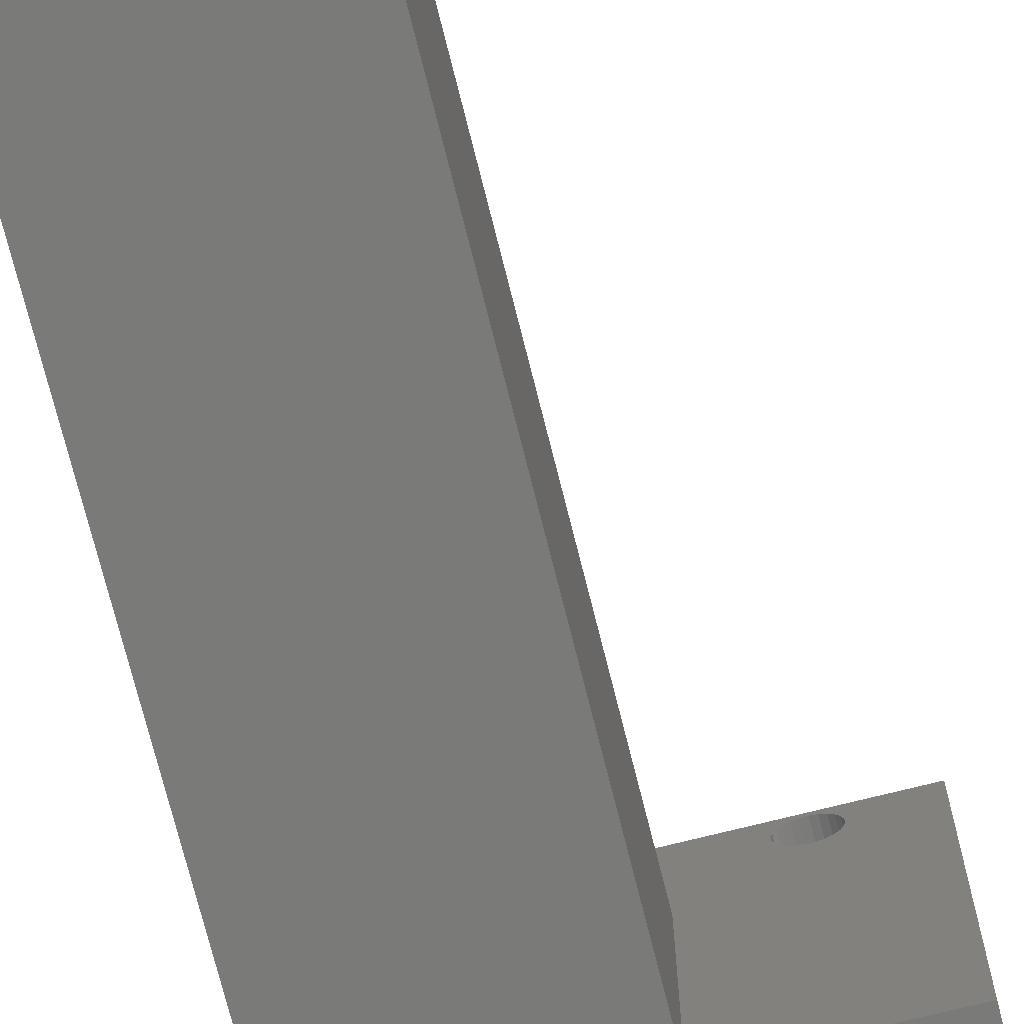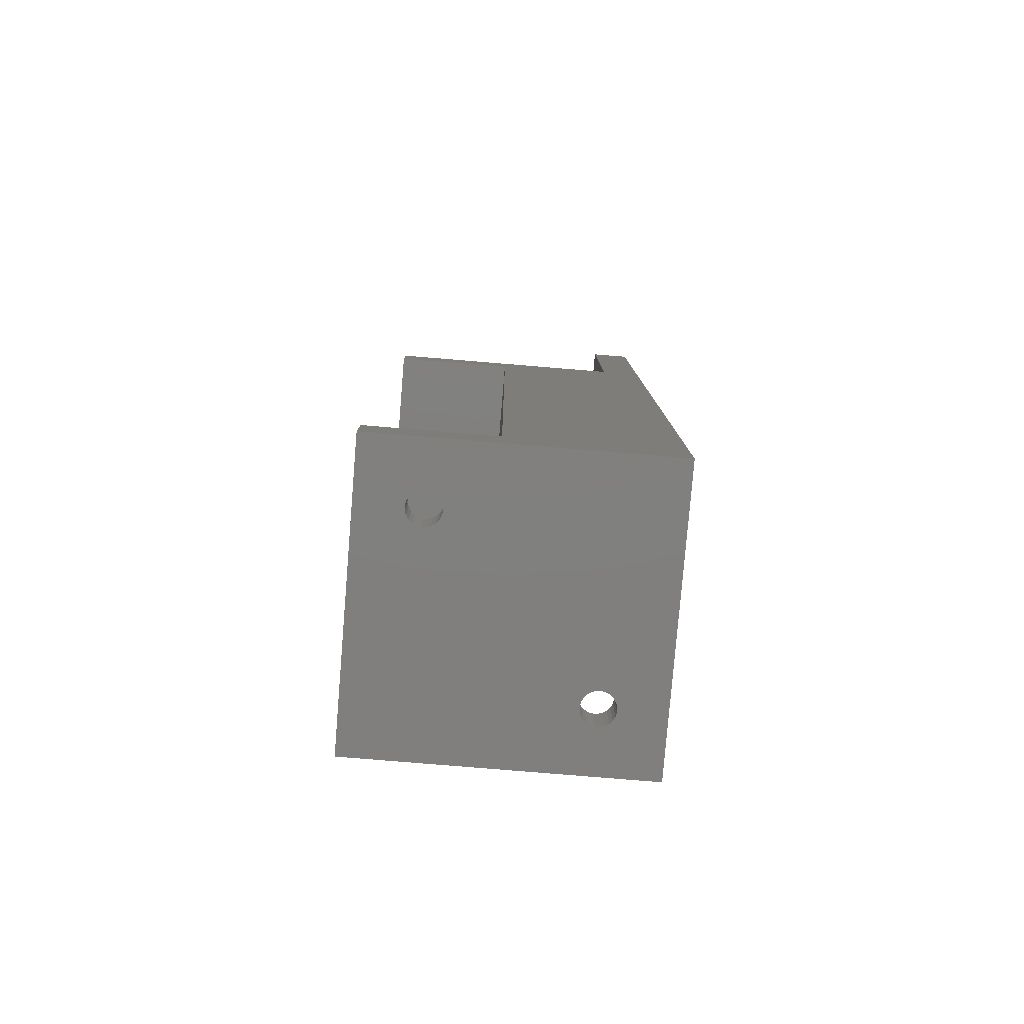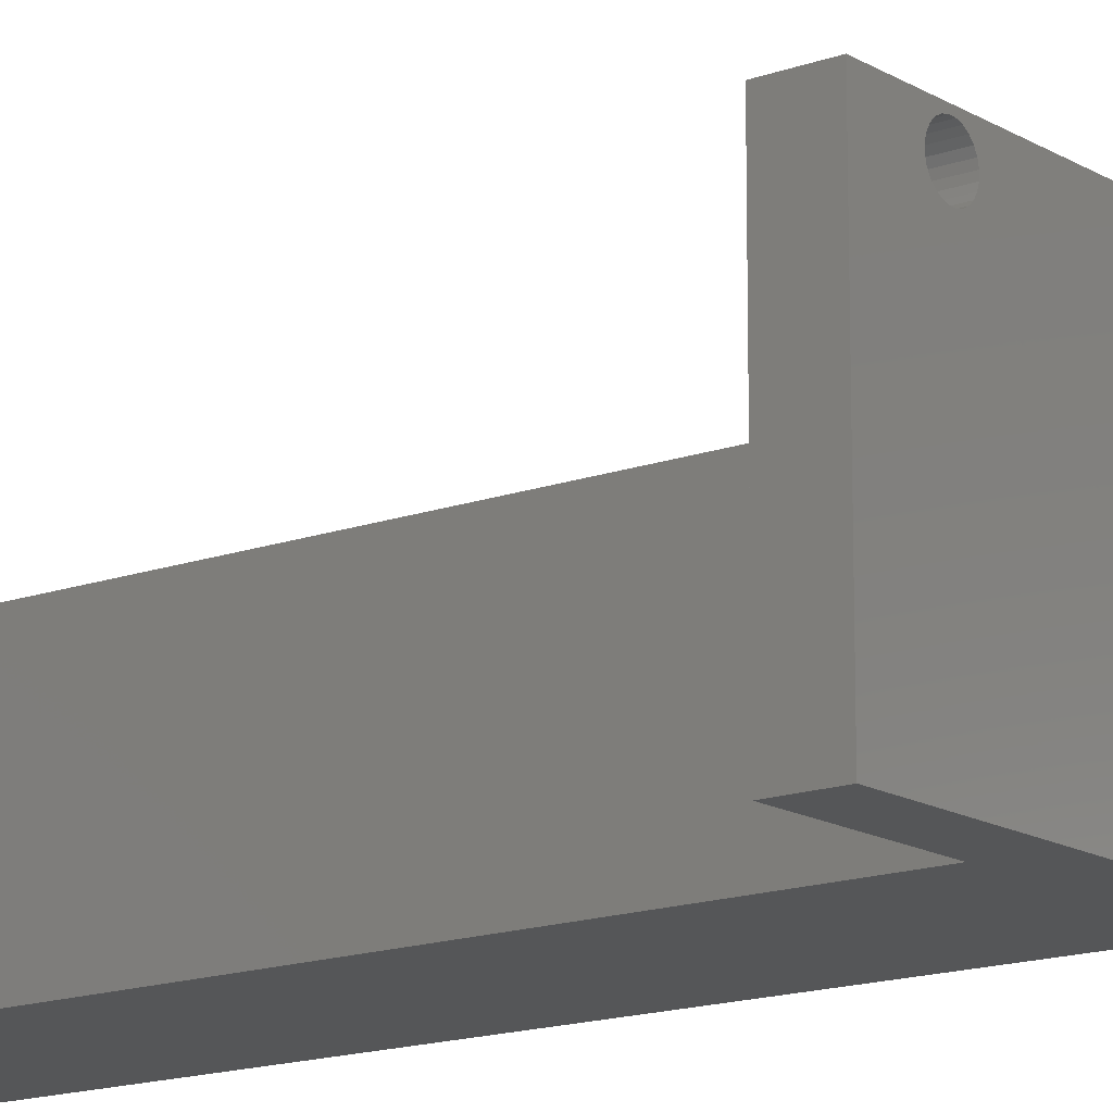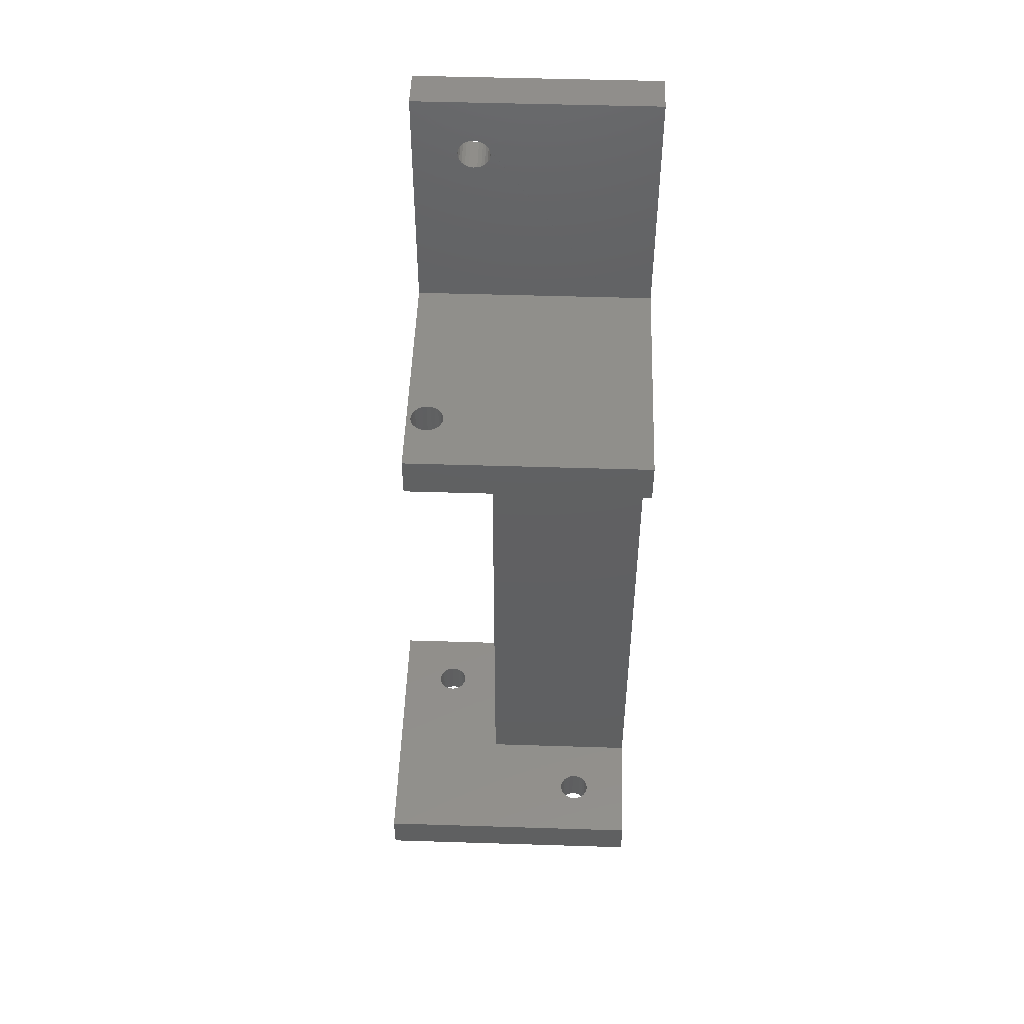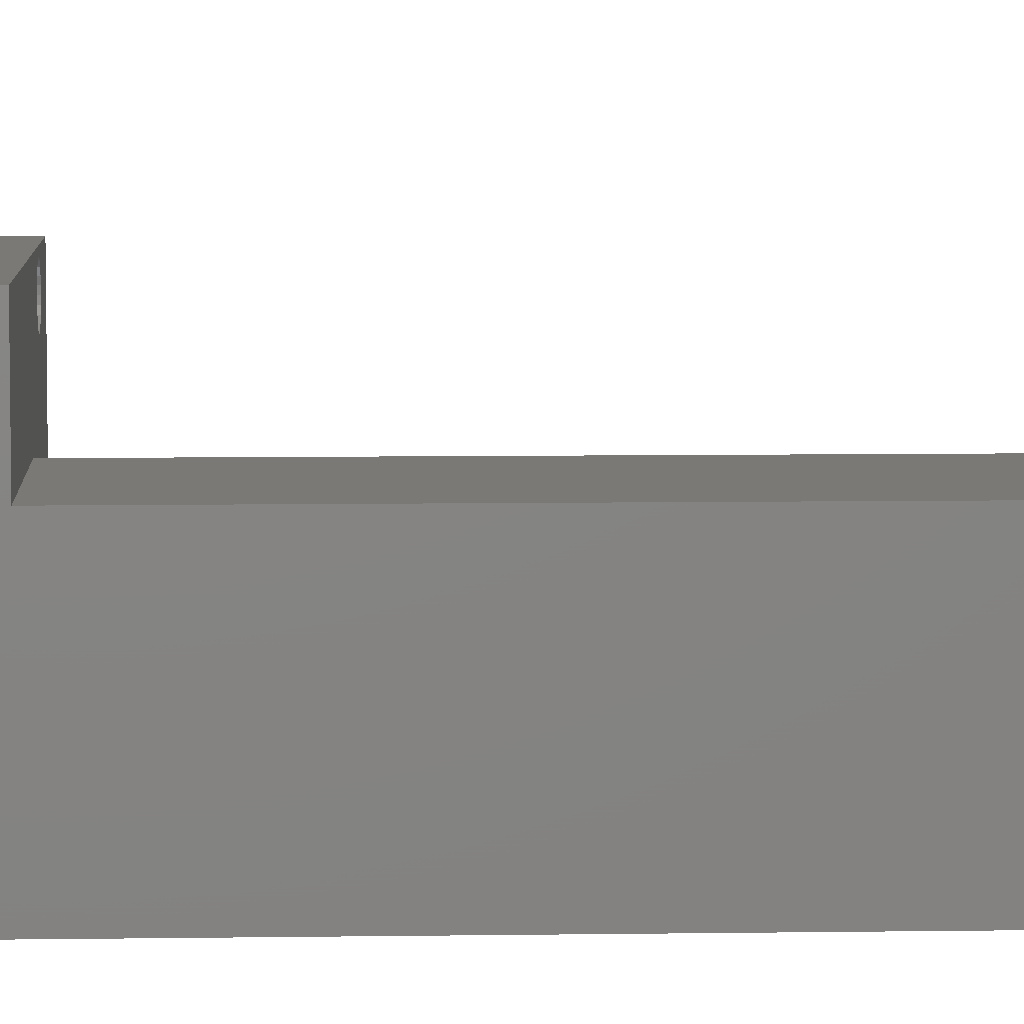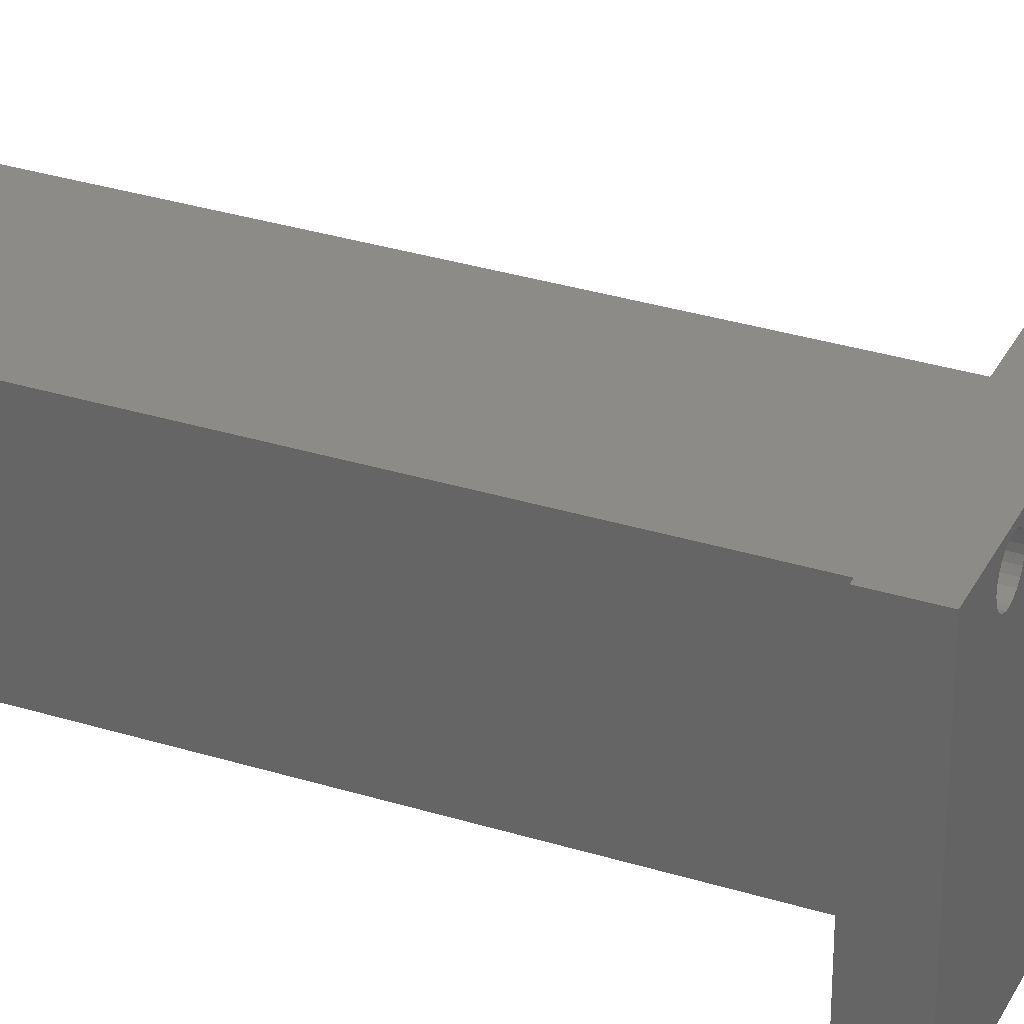
<metadata>
{"format":"stl","ext":"stl","renderer":"f3d","projection":"perspective","resolution":1024,"background":"white","views":[{"elev":-73.1,"azim":-165.9,"up":"+Y"},{"elev":-79.9,"azim":-4.7,"up":"+Z"},{"elev":-15.0,"azim":-51.9,"up":"+Y"},{"elev":49.1,"azim":-88.0,"up":"+Z"},{"elev":6.8,"azim":87.4,"up":"+Y"},{"elev":32.6,"azim":-66.7,"up":"+Y"}]}
</metadata>
<code>
# stl→obj: 207 verts, 450 faces
v -3395 656.8 98.67
v -3390 664.2 98.67
v -3395 691.8 98.67
v -3390 663.7 98.67
v -3390 663.2 98.67
v -3389 662.8 98.67
v -3380 656.8 98.67
v -3389 662.5 98.67
v -3388 662.4 98.67
v -3387 662.5 98.67
v -3387 662.7 98.67
v -3386 663.1 98.67
v -3386 663.5 98.67
v -3386 664 98.67
v -3386 664.5 98.67
v -3380 676.8 98.67
v -3370 683.7 98.67
v -3370 684.2 98.67
v -3370 683.2 98.67
v -3369 682.8 98.67
v -3360 676.8 98.67
v -3369 682.5 98.67
v -3368 682.4 98.67
v -3367 682.5 98.67
v -3367 682.7 98.67
v -3366 683.1 98.67
v -3366 683.5 98.67
v -3366 684 98.67
v -3366 684.5 98.67
v -3369 686 98.67
v -3360 691.8 98.67
v -3389 665.6 98.67
v -3390 665.2 98.67
v -3390 664.7 98.67
v -3389 666 98.67
v -3389 666.2 98.67
v -3388 666.3 98.67
v -3387 666.2 98.67
v -3387 665.9 98.67
v -3386 665.5 98.67
v -3386 665 98.67
v -3369 685.6 98.67
v -3370 685.2 98.67
v -3370 684.7 98.67
v -3369 686.2 98.67
v -3368 686.3 98.67
v -3367 686.2 98.67
v -3367 685.9 98.67
v -3366 685.5 98.67
v -3366 685 98.67
v -3360 656.8 93.67
v -3395 656.8 93.67
v -3365 656.8 180.7
v -3360 656.8 210.7
v -3380 656.8 175.7
v -3395 656.8 175.7
v -3365 656.8 210.7
v -3395 656.8 180.7
v -3360 691.8 93.67
v -3360 676.8 175.7
v -3360 677.5 202.5
v -3360 677.4 203
v -3360 686.8 175.7
v -3360 677.7 202
v -3360 678.1 201.6
v -3360 678.5 201.4
v -3360 679 201.2
v -3360 679.5 201.2
v -3360 680 201.3
v -3360 680.5 201.5
v -3360 680.9 201.9
v -3360 681.2 202.3
v -3360 681.3 202.8
v -3360 681.3 203.3
v -3360 678.2 204.8
v -3360 686.8 210.7
v -3360 677.8 204.5
v -3360 677.5 204
v -3360 677.4 203.5
v -3360 678.7 205
v -3360 679.2 205.2
v -3360 679.7 205.1
v -3360 680.2 205
v -3360 680.6 204.7
v -3360 681 204.3
v -3360 681.2 203.9
v -3395 691.8 93.67
v -3389 662.5 93.67
v -3389 662.8 93.67
v -3388 666.3 93.67
v -3388 662.4 93.67
v -3386 663.1 93.67
v -3387 662.7 93.67
v -3389 665.6 93.67
v -3389 666 93.67
v -3386 664.5 93.67
v -3386 665 93.67
v -3387 662.5 93.67
v -3390 665.2 93.67
v -3390 664.7 93.67
v -3395 661.8 180.7
v -3365 661.8 180.7
v -3369 685.6 93.67
v -3369 686 93.67
v -3390 664.2 93.67
v -3389 666.2 93.67
v -3387 666.2 93.67
v -3387 665.9 93.67
v -3386 665.5 93.67
v -3370 685.2 93.67
v -3370 684.7 93.67
v -3370 684.2 93.67
v -3369 686.2 93.67
v -3368 686.3 93.67
v -3367 686.2 93.67
v -3367 685.9 93.67
v -3366 685.5 93.67
v -3366 685 93.67
v -3366 684.5 93.67
v -3390 663.2 93.67
v -3390 663.7 93.67
v -3386 663.5 93.67
v -3386 664 93.67
v -3370 683.7 93.67
v -3370 683.2 93.67
v -3369 682.8 93.67
v -3369 682.5 93.67
v -3368 682.4 93.67
v -3367 682.5 93.67
v -3367 682.7 93.67
v -3366 683.1 93.67
v -3366 683.5 93.67
v -3366 684 93.67
v -3365 661.8 210.7
v -3389 682.8 180.7
v -3389 682.5 175.7
v -3389 682.8 175.7
v -3389 682.5 180.7
v -3365 680.5 201.5
v -3365 680 201.3
v -3390 683.2 175.7
v -3390 683.2 180.7
v -3388 686.3 180.7
v -3389 686.2 175.7
v -3388 686.3 175.7
v -3389 686.2 180.7
v -3386 685.5 180.7
v -3386 685 175.7
v -3386 685 180.7
v -3386 685.5 175.7
v -3389 686 180.7
v -3389 685.6 175.7
v -3389 686 175.7
v -3389 685.6 180.7
v -3390 684.7 175.7
v -3390 684.2 180.7
v -3390 684.2 175.7
v -3390 684.7 180.7
v -3365 677.7 202
v -3365 678.1 201.6
v -3365 677.4 203
v -3365 677.5 202.5
v -3386 683.5 180.7
v -3386 683.1 175.7
v -3386 683.1 180.7
v -3386 683.5 175.7
v -3365 679 201.2
v -3365 678.5 201.4
v -3388 682.4 175.7
v -3388 682.4 180.7
v -3387 682.5 175.7
v -3387 682.5 180.7
v -3386 684.5 175.7
v -3386 684.5 180.7
v -3386 684 175.7
v -3386 684 180.7
v -3387 682.7 175.7
v -3387 682.7 180.7
v -3365 686.8 210.7
v -3365 678.2 204.8
v -3365 678.7 205
v -3365 677.8 204.5
v -3365 677.5 204
v -3365 677.4 203.5
v -3365 679.2 205.2
v -3365 679.7 205.1
v -3365 680.2 205
v -3365 680.6 204.7
v -3365 681 204.3
v -3365 681.2 203.9
v -3365 681.3 203.3
v -3365 686.8 180.7
v -3365 679.5 201.2
v -3365 680.9 201.9
v -3365 681.2 202.3
v -3365 681.3 202.8
v -3390 683.7 180.7
v -3390 683.7 175.7
v -3395 686.8 180.7
v -3390 685.2 180.7
v -3387 686.2 180.7
v -3387 685.9 180.7
v -3395 686.8 175.7
v -3390 685.2 175.7
v -3380 676.8 175.7
v -3387 686.2 175.7
v -3387 685.9 175.7
f 1 2 3
f 2 1 4
f 4 1 5
f 5 1 6
f 6 1 7
f 6 7 8
f 8 7 9
f 9 7 9
f 9 7 10
f 10 7 11
f 11 7 12
f 12 7 13
f 13 7 14
f 14 7 15
f 16 17 18
f 17 16 19
f 19 16 20
f 20 16 21
f 20 21 22
f 22 21 23
f 23 21 23
f 23 21 24
f 24 21 25
f 25 21 26
f 26 21 27
f 27 21 28
f 28 21 29
f 3 30 31
f 30 3 16
f 16 3 32
f 32 3 33
f 33 3 34
f 34 3 2
f 16 32 35
f 16 35 36
f 16 36 37
f 16 37 37
f 16 37 38
f 16 38 39
f 16 39 40
f 16 40 41
f 16 41 15
f 16 15 7
f 30 16 42
f 42 16 43
f 43 16 44
f 44 16 18
f 31 30 45
f 31 45 46
f 31 46 46
f 31 46 47
f 31 47 48
f 31 48 49
f 31 49 50
f 31 50 29
f 31 29 21
f 51 7 52
f 7 51 53
f 53 51 54
f 7 53 55
f 55 53 56
f 53 54 57
f 58 56 53
f 1 52 7
f 51 21 54
f 21 51 59
f 21 59 31
f 60 61 62
f 61 60 63
f 61 63 64
f 64 63 65
f 65 63 66
f 66 63 67
f 67 63 68
f 68 63 69
f 69 63 70
f 70 63 71
f 71 63 72
f 72 63 73
f 73 63 74
f 54 75 76
f 75 54 77
f 77 54 78
f 78 54 79
f 79 54 62
f 62 54 60
f 60 54 21
f 76 75 80
f 76 80 81
f 76 81 82
f 76 82 83
f 76 83 84
f 76 84 85
f 76 85 86
f 76 86 74
f 76 74 63
f 3 59 87
f 59 3 31
f 6 88 89
f 88 6 8
f 37 90 90
f 90 37 37
f 8 91 88
f 91 8 9
f 3 52 1
f 52 3 87
f 11 92 93
f 92 11 12
f 35 94 95
f 94 35 32
f 41 96 15
f 96 41 97
f 10 93 98
f 93 10 11
f 99 34 100
f 34 99 33
f 53 101 58
f 101 53 102
f 87 94 52
f 94 87 103
f 103 87 104
f 104 87 59
f 52 94 99
f 52 99 100
f 52 100 105
f 94 103 95
f 95 103 106
f 106 103 90
f 90 103 90
f 90 103 107
f 107 103 108
f 108 103 109
f 109 103 97
f 97 103 96
f 96 103 110
f 96 110 111
f 96 111 112
f 104 59 113
f 113 59 114
f 114 59 114
f 114 59 115
f 115 59 116
f 116 59 117
f 117 59 118
f 118 59 119
f 52 91 51
f 91 52 88
f 88 52 89
f 89 52 120
f 120 52 121
f 121 52 105
f 51 91 91
f 51 91 98
f 51 98 93
f 51 93 92
f 51 92 122
f 51 122 123
f 51 123 96
f 51 96 124
f 124 96 112
f 51 124 125
f 51 125 126
f 51 126 127
f 51 127 128
f 51 128 128
f 51 128 129
f 51 129 130
f 51 130 131
f 51 131 132
f 51 132 133
f 51 133 119
f 51 119 59
f 38 90 107
f 90 38 37
f 9 91 91
f 91 9 9
f 94 33 99
f 33 94 32
f 100 2 105
f 2 100 34
f 120 6 89
f 6 120 5
f 134 53 57
f 53 134 102
f 121 5 120
f 5 121 4
f 14 122 13
f 122 14 123
f 13 92 12
f 92 13 122
f 36 95 106
f 95 36 35
f 40 97 41
f 97 40 109
f 105 4 121
f 4 105 2
f 15 123 14
f 123 15 96
f 9 98 91
f 98 9 10
f 39 107 108
f 107 39 38
f 37 106 90
f 106 37 36
f 23 129 128
f 129 23 24
f 24 130 129
f 130 24 25
f 46 113 114
f 113 46 45
f 39 109 40
f 109 39 108
f 135 136 137
f 136 135 138
f 69 139 140
f 139 69 70
f 141 135 137
f 135 141 142
f 143 144 145
f 144 143 146
f 147 148 149
f 148 147 150
f 151 152 153
f 152 151 154
f 155 156 157
f 156 155 158
f 159 65 160
f 65 159 64
f 146 153 144
f 153 146 151
f 161 61 162
f 61 161 62
f 163 164 165
f 164 163 166
f 66 167 168
f 167 66 67
f 138 169 136
f 169 138 170
f 170 171 169
f 171 170 172
f 149 173 174
f 173 149 148
f 174 175 176
f 175 174 173
f 172 177 171
f 177 172 178
f 143 145 145
f 145 143 143
f 54 134 57
f 134 54 179
f 179 54 76
f 80 180 181
f 180 80 75
f 134 182 102
f 182 134 180
f 180 134 179
f 102 182 183
f 102 183 184
f 102 184 161
f 180 179 181
f 181 179 185
f 185 179 186
f 186 179 187
f 187 179 188
f 188 179 189
f 189 179 190
f 190 179 191
f 102 162 192
f 162 102 161
f 192 162 159
f 192 159 160
f 192 160 168
f 192 168 167
f 192 167 193
f 192 193 140
f 192 140 139
f 192 139 194
f 192 194 195
f 192 195 196
f 192 196 191
f 192 191 179
f 157 197 198
f 197 157 156
f 102 199 101
f 199 102 135
f 199 135 142
f 199 142 197
f 199 197 156
f 135 102 138
f 138 102 170
f 170 102 170
f 170 102 172
f 172 102 178
f 178 102 165
f 165 102 163
f 163 102 176
f 176 102 174
f 199 143 192
f 143 199 146
f 146 199 151
f 151 199 154
f 154 199 200
f 200 199 158
f 158 199 156
f 192 143 143
f 192 143 201
f 192 201 202
f 192 202 147
f 192 147 149
f 192 149 174
f 192 174 102
f 84 189 85
f 189 84 188
f 101 56 58
f 56 101 203
f 203 101 199
f 74 196 73
f 196 74 191
f 68 140 193
f 140 68 69
f 72 194 71
f 194 72 195
f 198 142 141
f 142 198 197
f 152 200 204
f 200 152 154
f 84 187 188
f 187 84 83
f 81 181 185
f 181 81 80
f 73 195 72
f 195 73 196
f 182 78 183
f 78 182 77
f 22 128 127
f 128 22 23
f 82 185 186
f 185 82 81
f 205 7 55
f 7 205 16
f 205 21 16
f 21 205 60
f 85 190 86
f 190 85 189
f 48 117 49
f 117 48 116
f 75 182 180
f 182 75 77
f 86 191 74
f 191 86 190
f 28 132 27
f 132 28 133
f 203 155 56
f 155 203 204
f 204 203 152
f 152 203 153
f 153 203 144
f 144 203 145
f 145 203 63
f 56 155 157
f 145 63 145
f 145 63 206
f 206 63 207
f 207 63 150
f 150 63 148
f 148 63 173
f 173 63 205
f 205 63 60
f 56 198 55
f 198 56 157
f 55 198 141
f 55 141 137
f 55 137 136
f 55 136 169
f 55 169 169
f 55 169 171
f 55 171 177
f 55 177 164
f 55 164 166
f 55 166 175
f 55 175 173
f 55 173 205
f 183 79 184
f 79 183 78
f 199 63 203
f 63 199 192
f 63 192 76
f 76 192 179
f 184 62 161
f 62 184 79
f 83 186 187
f 186 83 82
f 110 44 111
f 44 110 43
f 111 18 112
f 18 111 44
f 49 118 50
f 118 49 117
f 50 119 29
f 119 50 118
f 27 131 26
f 131 27 132
f 25 131 130
f 131 25 26
f 125 20 126
f 20 125 19
f 48 115 116
f 115 48 47
f 46 114 114
f 114 46 46
f 47 114 115
f 114 47 46
f 29 133 28
f 133 29 119
f 124 19 125
f 19 124 17
f 20 127 126
f 127 20 22
f 30 103 104
f 103 30 42
f 23 128 128
f 128 23 23
f 103 43 110
f 43 103 42
f 45 104 113
f 104 45 30
f 112 17 124
f 17 112 18
f 170 169 169
f 169 170 170
f 65 168 160
f 168 65 66
f 202 150 147
f 150 202 207
f 202 206 207
f 206 202 201
f 70 194 139
f 194 70 71
f 204 158 155
f 158 204 200
f 201 145 206
f 145 201 143
f 162 64 159
f 64 162 61
f 176 166 163
f 166 176 175
f 67 193 167
f 193 67 68
f 178 164 177
f 164 178 165

</code>
